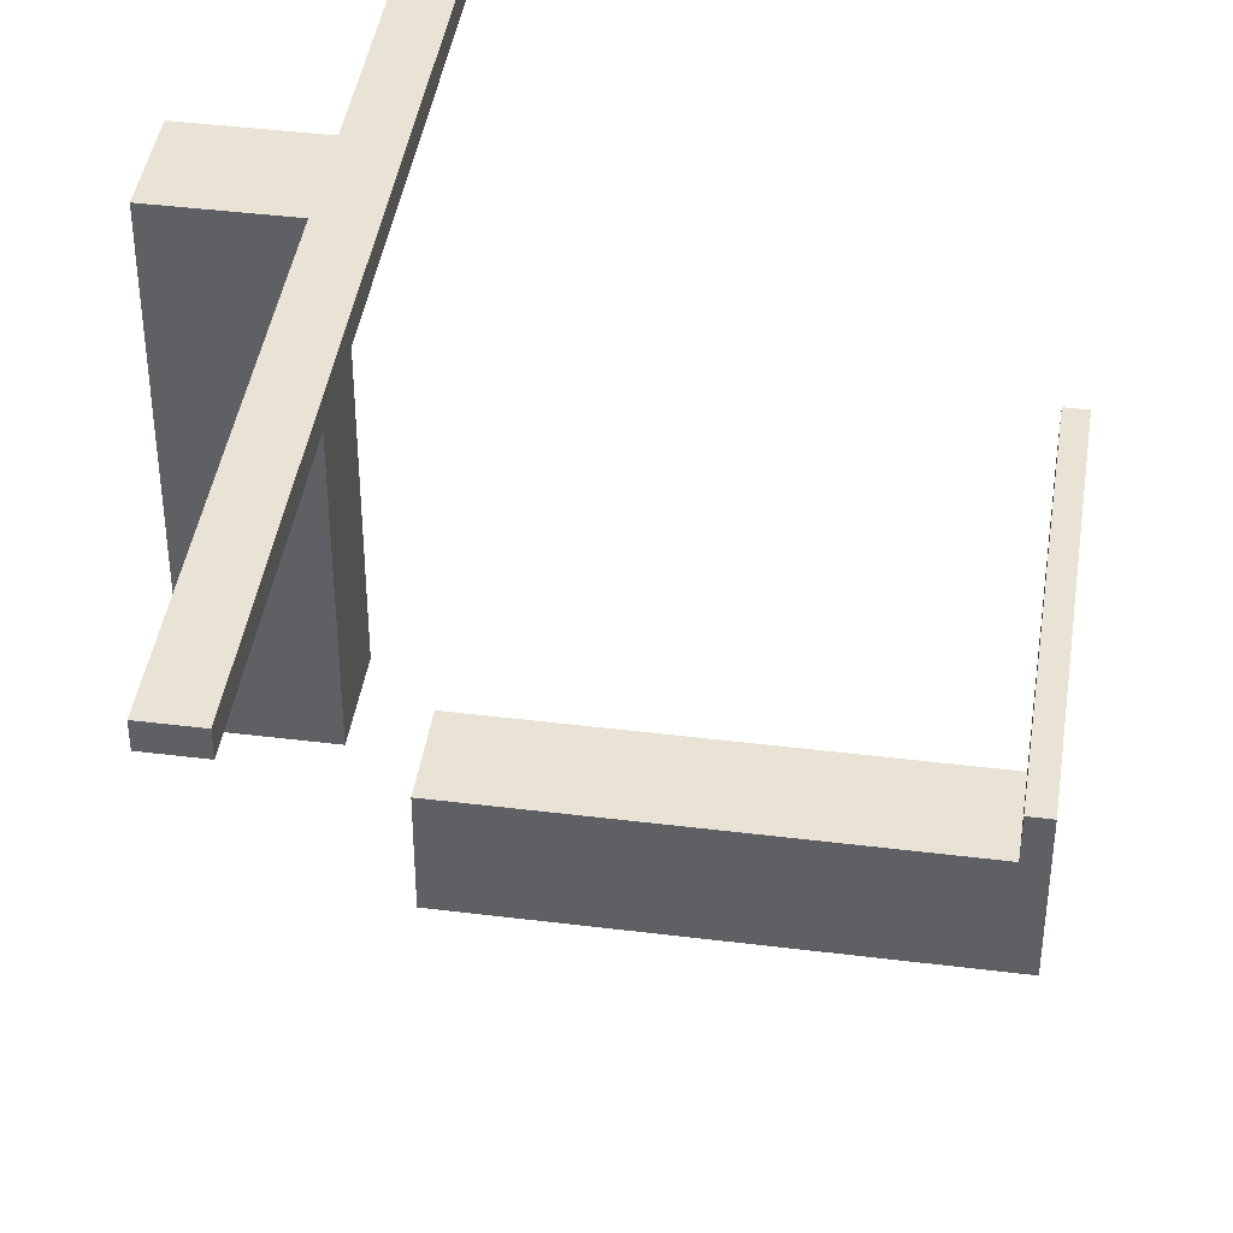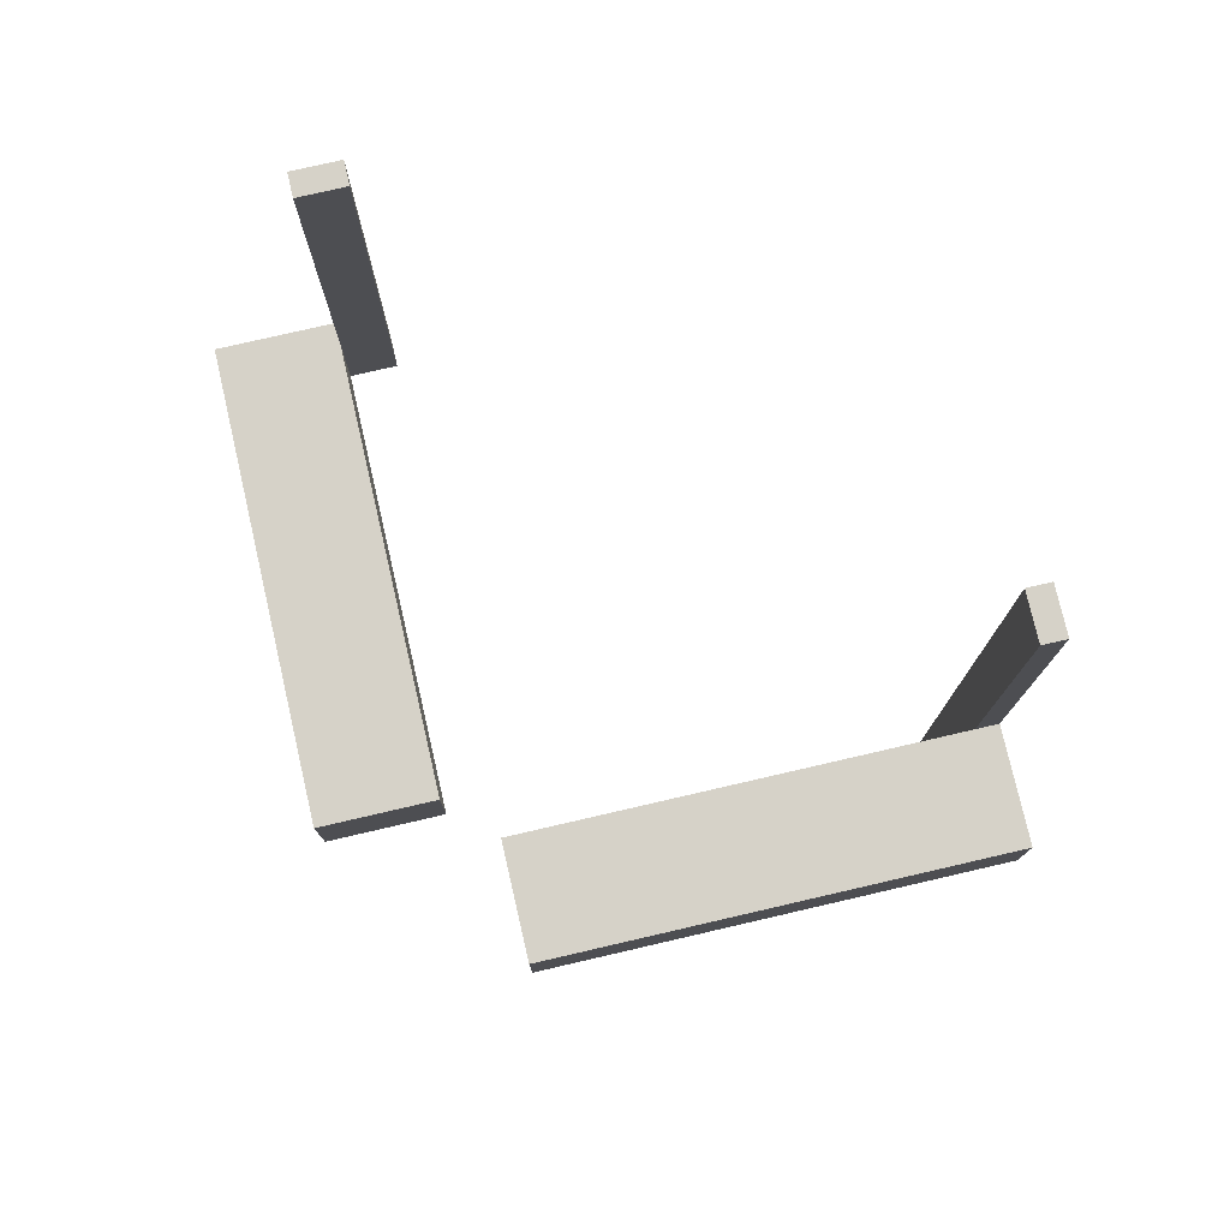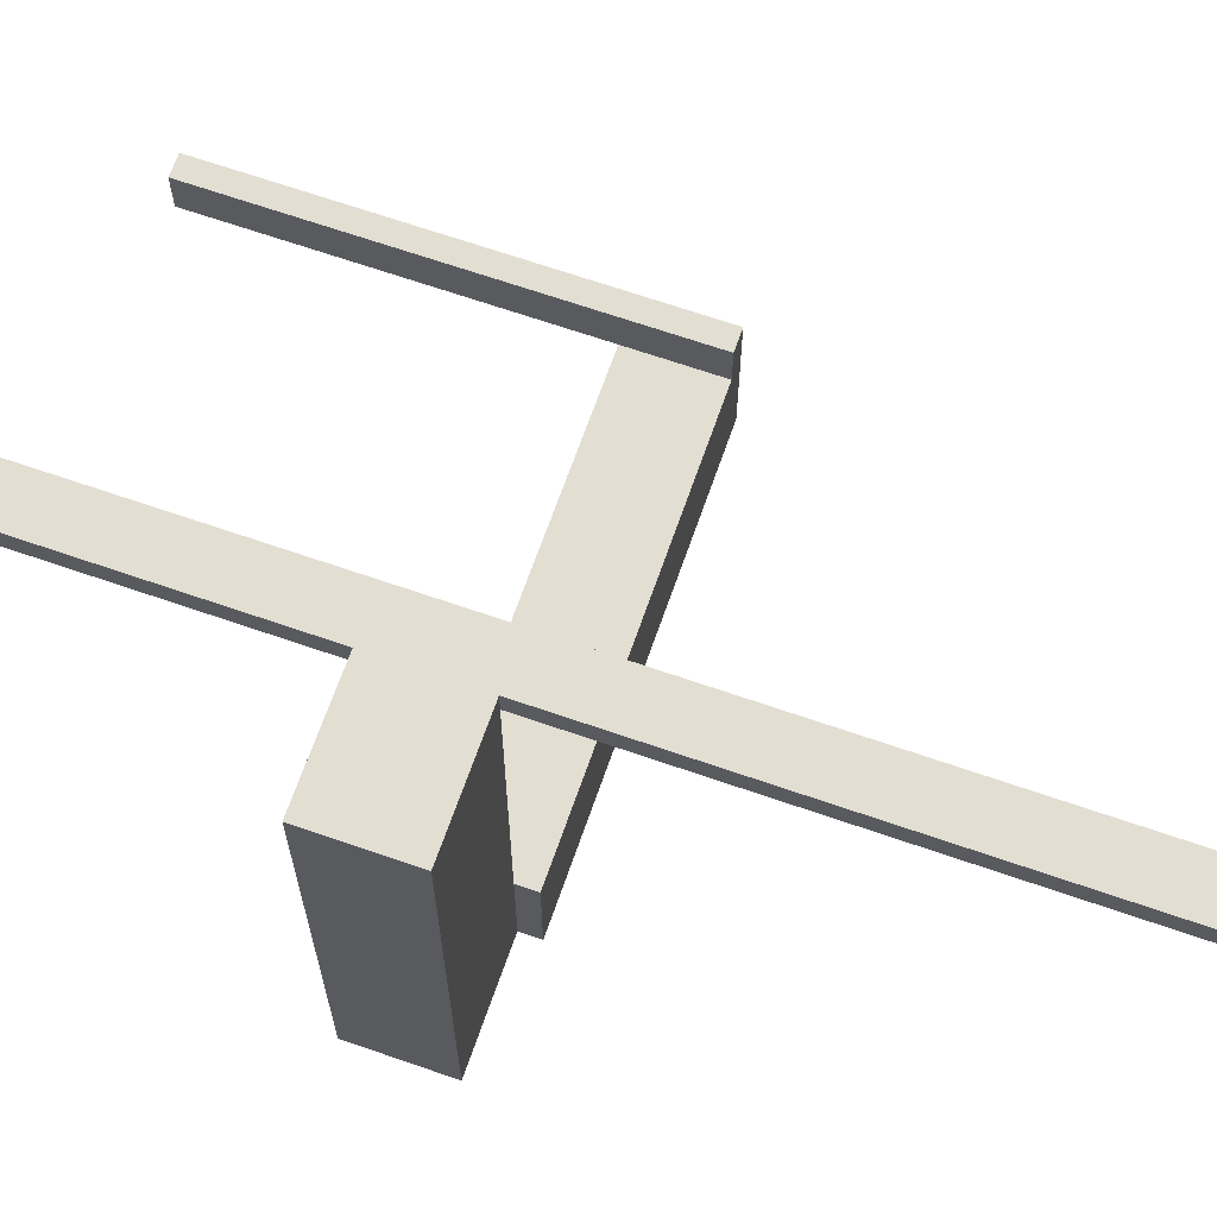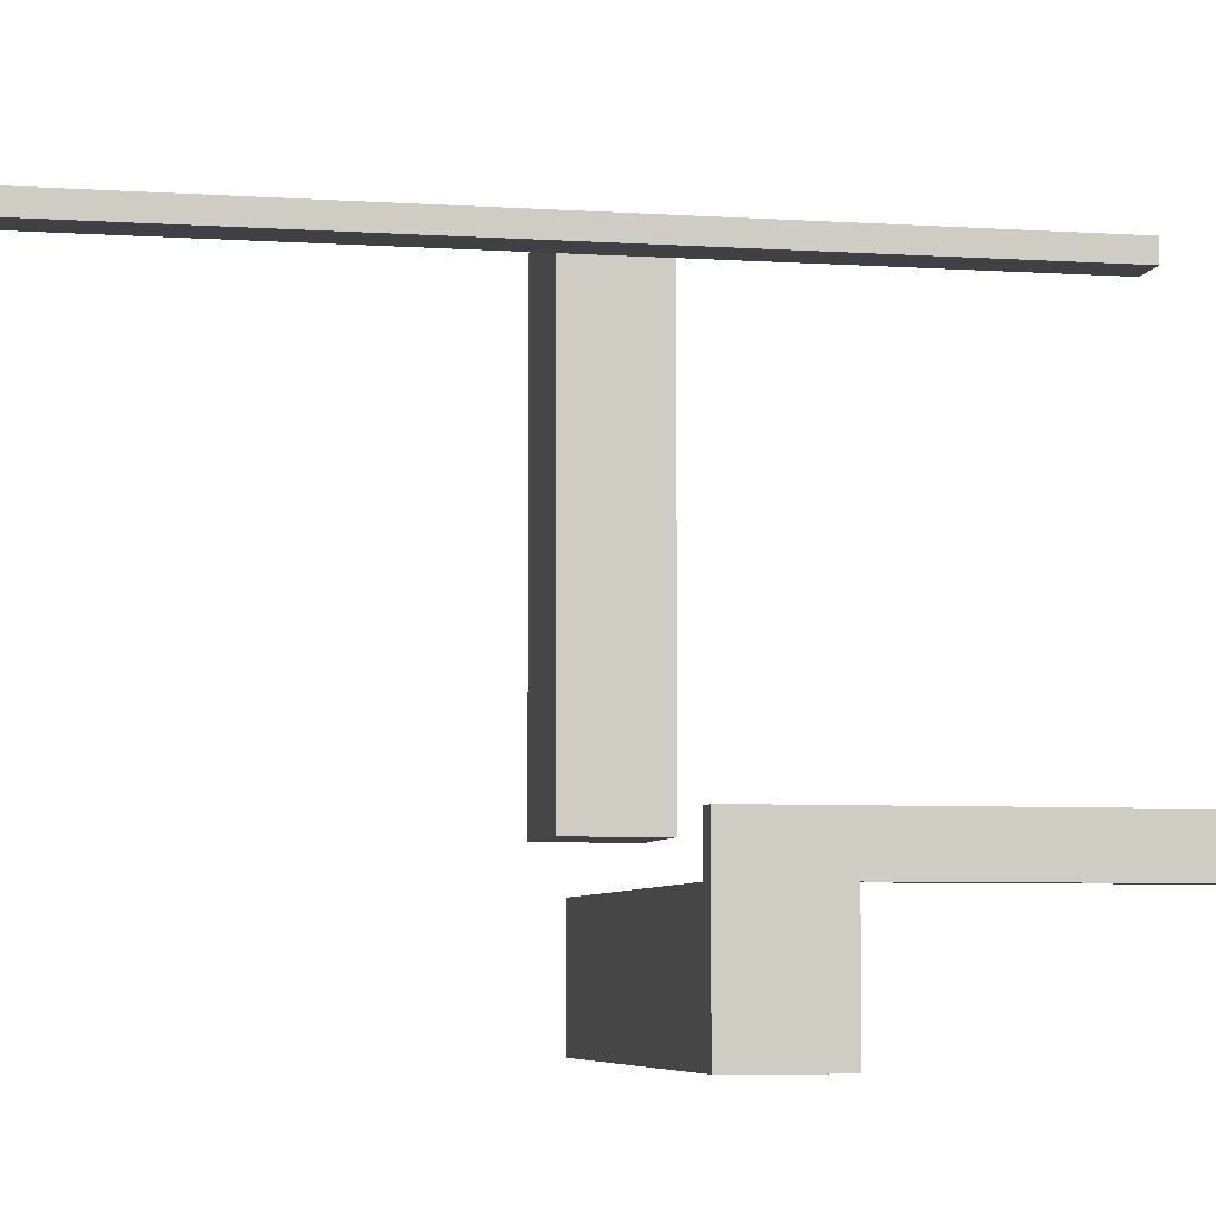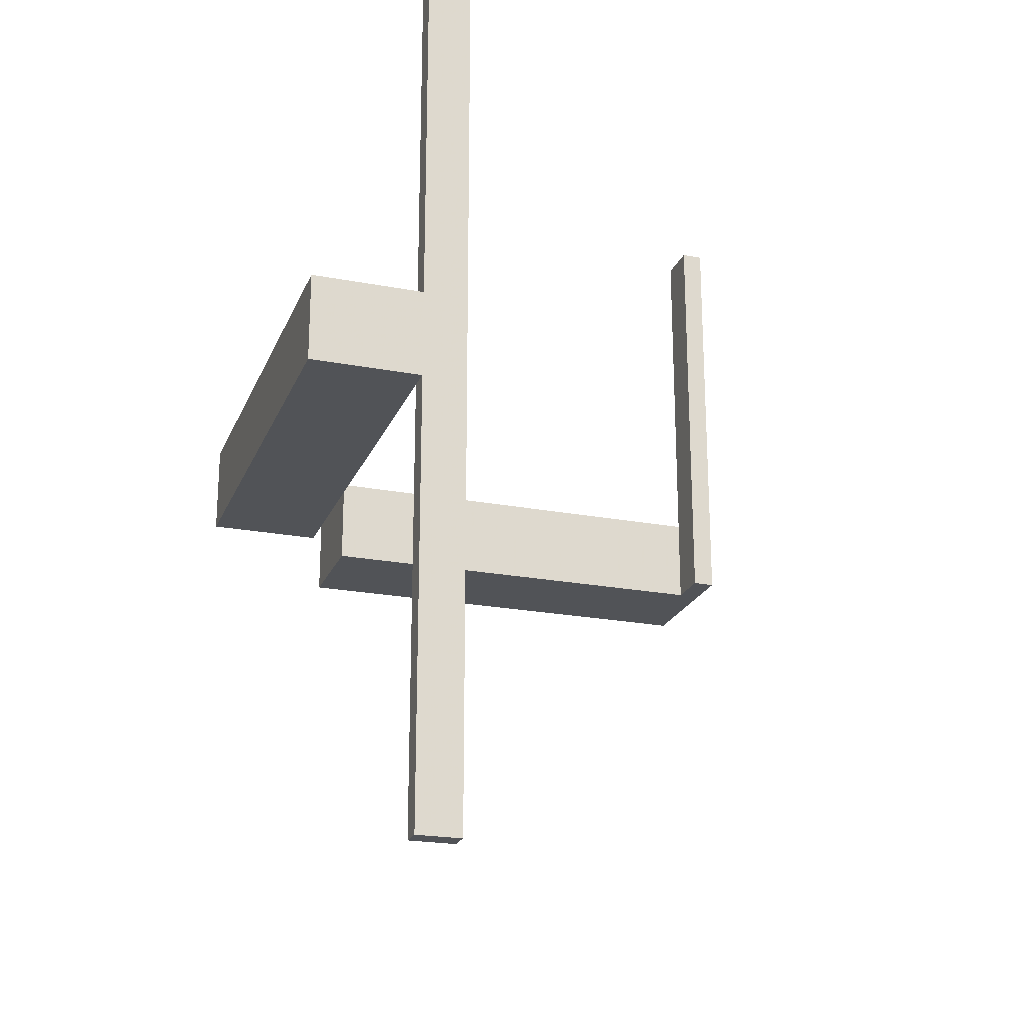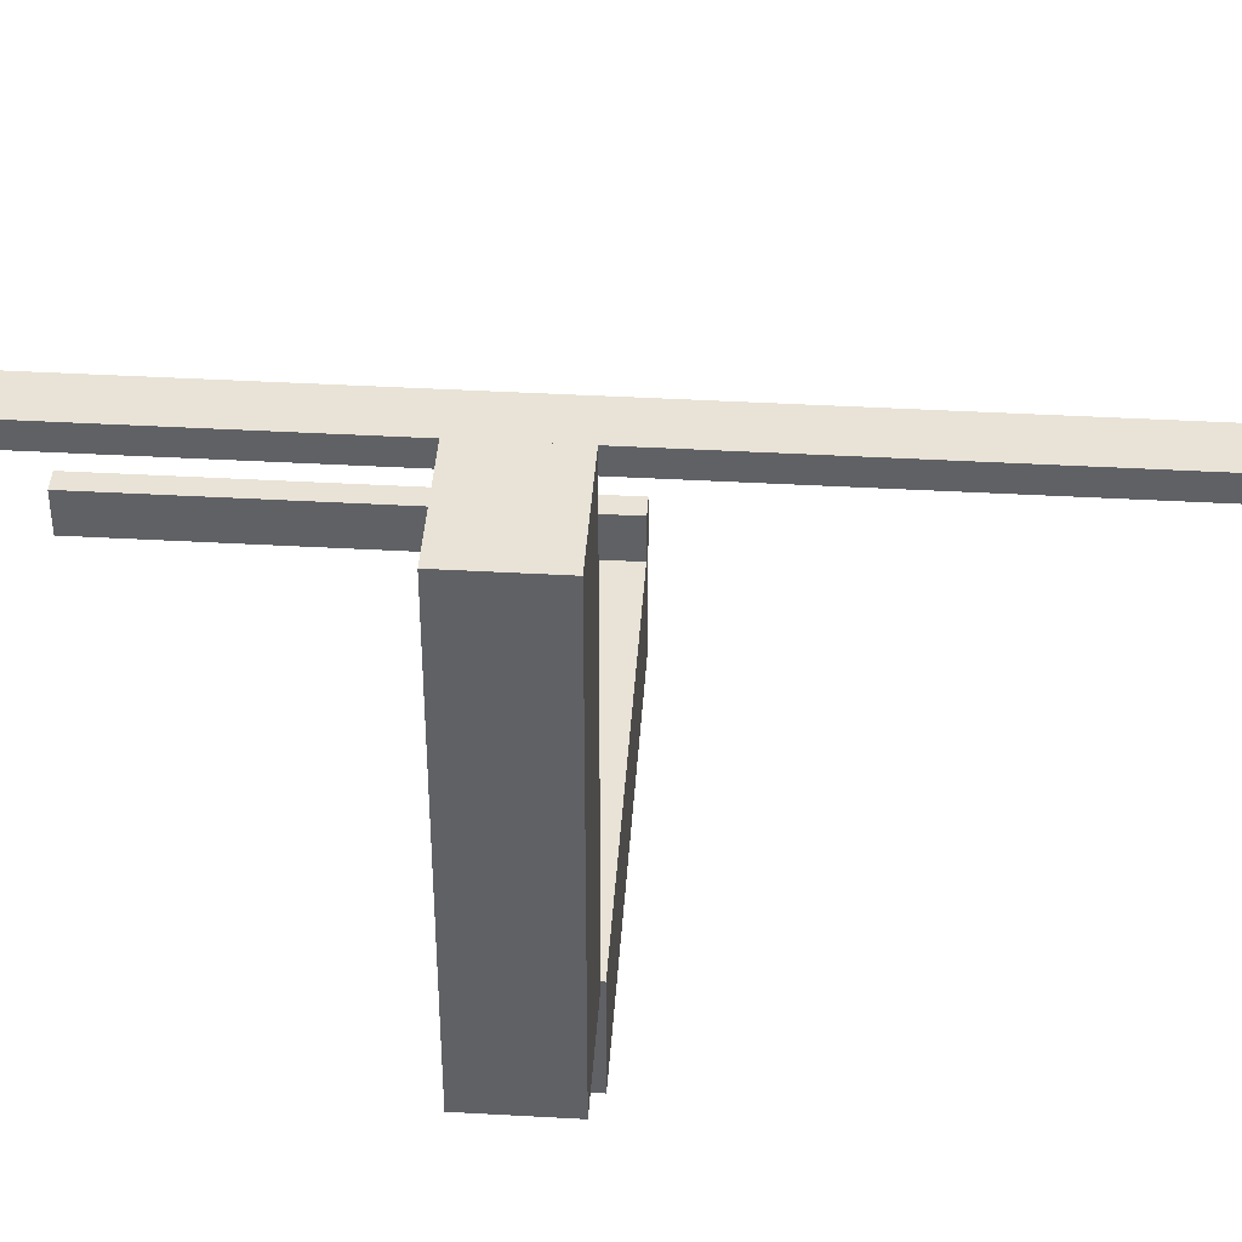
<metadata>
{"format":"obj","ext":"obj","renderer":"f3d","projection":"perspective","resolution":1024,"background":"white","views":[{"elev":42.1,"azim":-171.5,"up":"+Y"},{"elev":77.5,"azim":77.0,"up":"+Z"},{"elev":67.4,"azim":109.2,"up":"+Y"},{"elev":-5.9,"azim":-101.5,"up":"+Y"},{"elev":-22.2,"azim":161.7,"up":"+Z"},{"elev":41.8,"azim":93.9,"up":"+Y"}]}
</metadata>
<code>
v 0 0.5 -0.5
v 0 0.5 0.5
v 0 -0.175 0
v 0 -0.175 0.1
v 0 -0.05 0
v 0 -0.05 0.1
v 0 0.475 -0.5
v 0 0.475 0.5
v -0.475 0 0
v -0.475 0 0.5
v -0.475 -0.05 0
v -0.475 -0.05 0.5
v 0.05 0 0
v 0.05 0 0.1
v 0.05 0.5 0
v 0.05 0.5 0.1
v 0.05 0.5 -0.5
v 0.05 0.5 0.5
v 0.05 0.475 -0.5
v 0.05 0.475 0.5
v 0.175 0 0
v 0.175 0 0.1
v 0.175 0.5 0
v 0.175 0.5 0.1
v -0.5 0 0
v -0.5 0 0.5
v -0.5 -0.175 0
v -0.5 -0.175 0.1
v -0.5 -0.05 0
v -0.5 -0.05 0.1
v -0.5 -0.05 0.5
f 31 26 10
f 12 10 9
f 29 25 26
f 29 31 12
f 29 11 9
f 25 9 10
f 3 4 6
f 27 29 30
f 29 5 6
f 28 4 3
f 30 6 4
f 29 27 3
f 10 12 31
f 9 11 12
f 26 31 29
f 12 11 29
f 9 25 29
f 10 26 25
f 6 5 3
f 30 28 27
f 6 30 29
f 3 27 28
f 4 28 30
f 3 5 29
f 18 2 8
f 19 7 1
f 17 1 2
f 20 8 7
f 8 2 1
f 20 19 17
f 14 13 21
f 16 24 23
f 24 22 21
f 15 13 14
f 23 21 13
f 24 16 14
f 8 20 18
f 1 17 19
f 2 18 17
f 7 19 20
f 1 7 8
f 17 18 20
f 21 22 14
f 23 15 16
f 21 23 24
f 14 16 15
f 13 15 23
f 14 22 24

</code>
